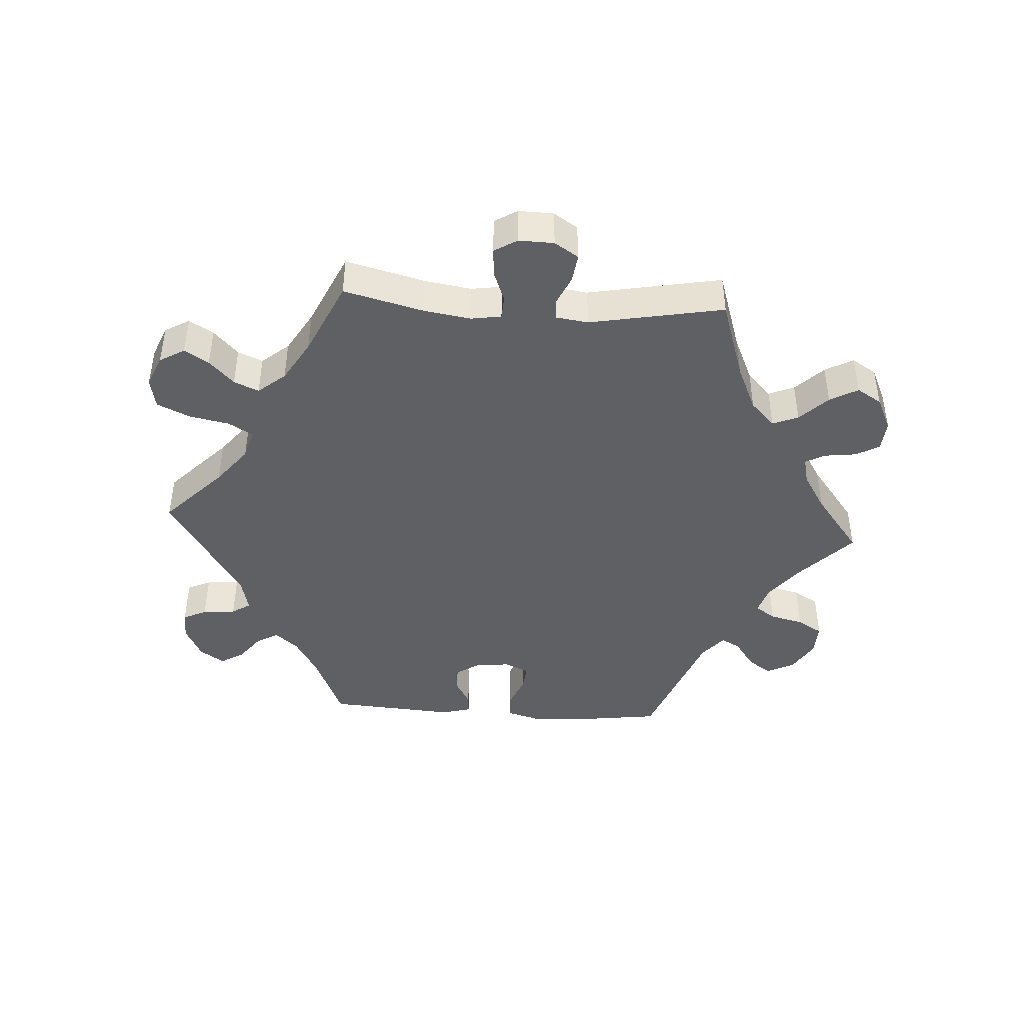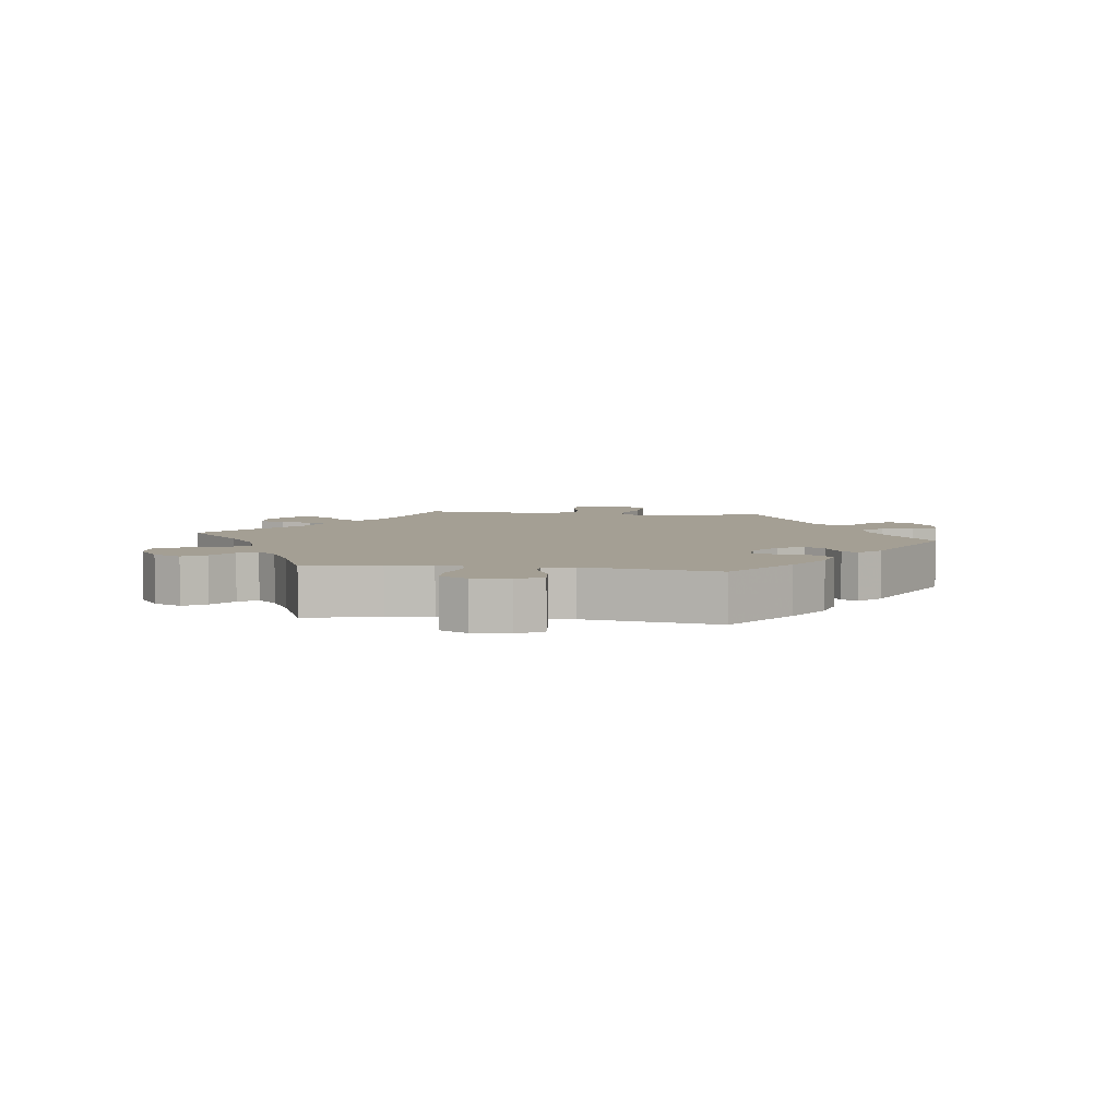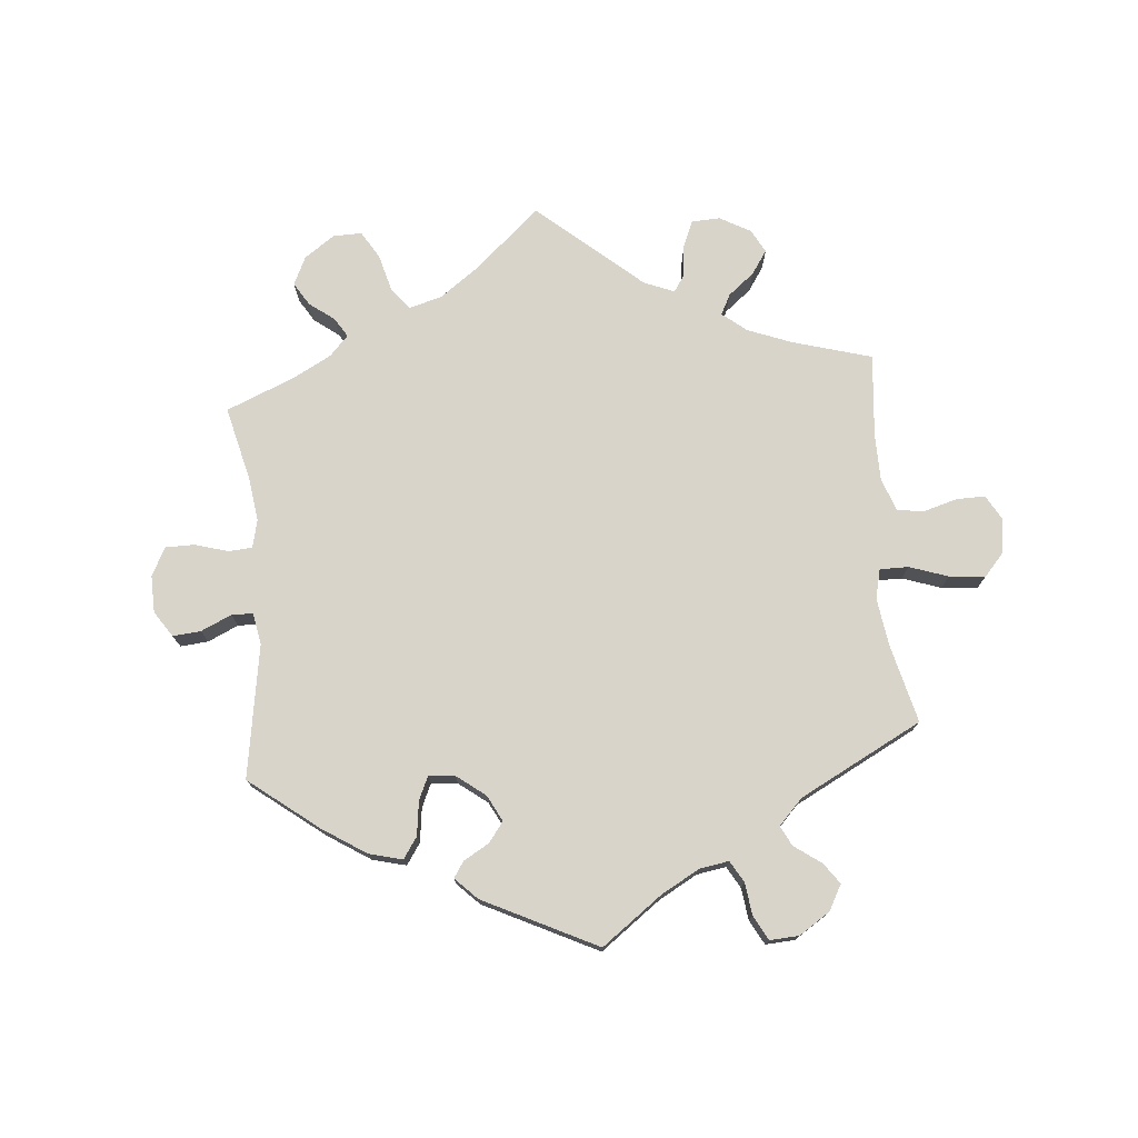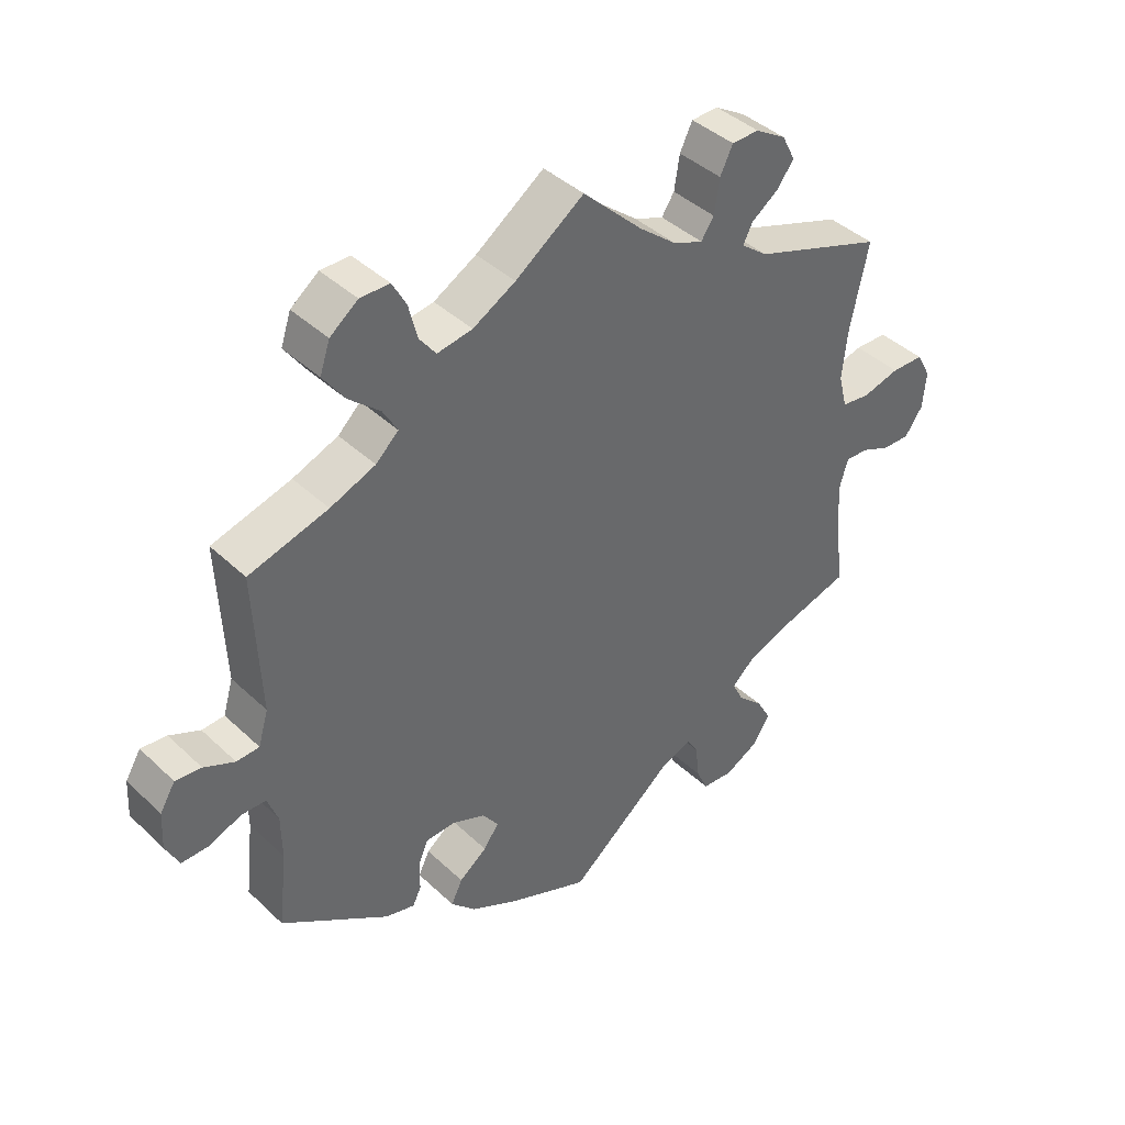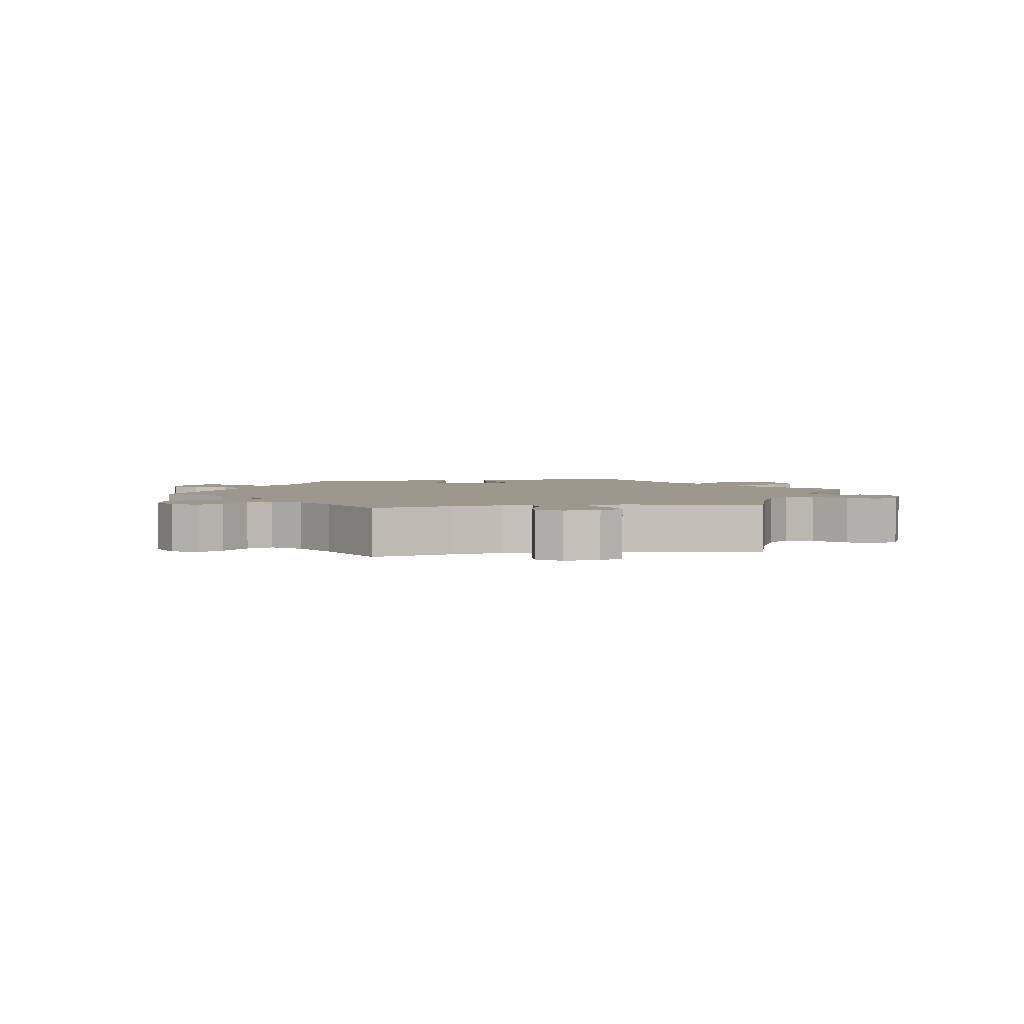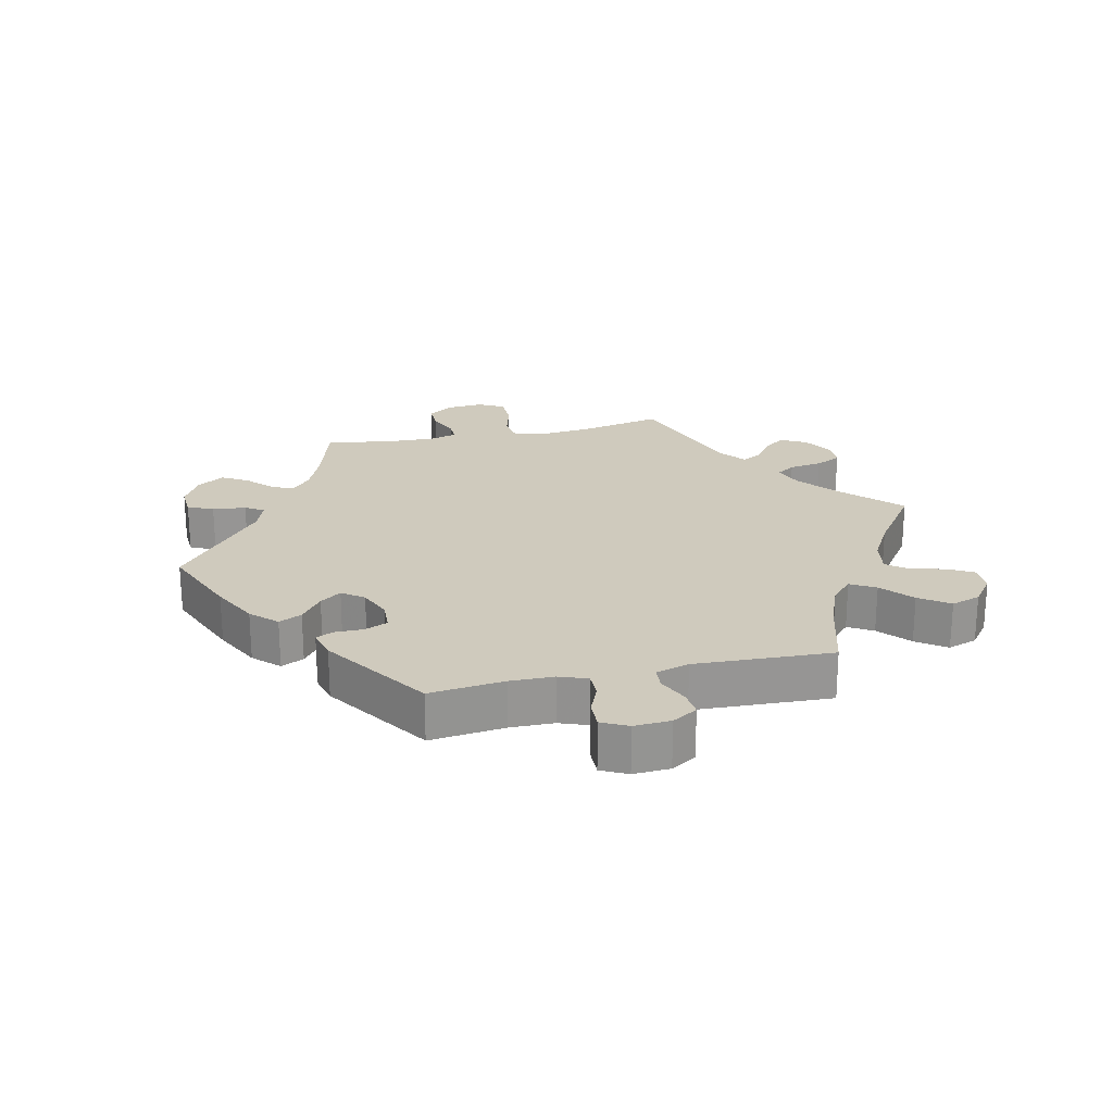
<metadata>
{"format":"obj","ext":"obj","renderer":"f3d","projection":"perspective","resolution":1024,"background":"white","views":[{"elev":-43.6,"azim":26.3,"up":"+Y"},{"elev":5.5,"azim":157.3,"up":"+Y"},{"elev":75.3,"azim":-125.0,"up":"+Y"},{"elev":40.9,"azim":-41.3,"up":"+Z"},{"elev":3.1,"azim":20.5,"up":"+Y"},{"elev":22.8,"azim":-102.6,"up":"+Y"}]}
</metadata>
<code>
v 0.39 0.07 -0.321
v 0.326 0.07 -0.347
v 0.294 0.07 -0.377
v 0.31 0.07 -0.41
v 0.348 0.07 -0.446
v 0.37 0.07 -0.485
v 0.344 0.07 -0.526
v 0.294 0.07 -0.553
v 0.247 0.07 -0.55
v 0.229 0.07 -0.511
v 0.224 0.07 -0.46
v 0.207 0.07 -0.432
v 0.161 0.07 -0.448
v 0.001 0.07 -0.578
v -0.123 0.07 -0.527
v -0.193 0.07 -0.491
v -0.23 0.07 -0.453
v -0.213 0.07 -0.418
v -0.171 0.07 -0.386
v -0.148 0.07 -0.354
v -0.172 0.07 -0.321
v -0.222 0.07 -0.3
v -0.267 0.07 -0.302
v -0.282 0.07 -0.337
v -0.282 0.07 -0.382
v -0.295 0.07 -0.408
v -0.34 0.07 -0.396
v -0.501 0.07 -0.288
v -0.488 0.07 -0.174
v -0.489 0.07 -0.107
v -0.505 0.07 -0.064
v -0.543 0.07 -0.064
v -0.589 0.07 -0.083
v -0.631 0.07 -0.084
v -0.651 0.07 -0.044
v -0.648 0.07 0.012
v -0.625 0.07 0.05
v -0.586 0.07 0.046
v -0.54 0.07 0.025
v -0.506 0.07 0.027
v -0.491 0.07 0.078
v -0.5 0.07 0.289
v -0.381 0.07 0.323
v -0.313 0.07 0.35
v -0.279 0.07 0.382
v -0.301 0.07 0.42
v -0.348 0.07 0.461
v -0.38 0.07 0.506
v -0.365 0.07 0.551
v -0.323 0.07 0.583
v -0.279 0.07 0.583
v -0.258 0.07 0.545
v -0.245 0.07 0.493
v -0.22 0.07 0.46
v -0.167 0.07 0.469
v -0.103 0.07 0.505
v 0 0.07 0.578
v 0.09 0.07 0.491
v 0.147 0.07 0.445
v 0.191 0.07 0.428
v 0.21 0.07 0.457
v 0.218 0.07 0.508
v 0.237 0.07 0.547
v 0.278 0.07 0.548
v 0.324 0.07 0.52
v 0.344 0.07 0.481
v 0.318 0.07 0.447
v 0.278 0.07 0.418
v 0.264 0.07 0.39
v 0.304 0.07 0.359
v 0.501 0.07 0.29
v 0.474 0.07 0.162
v 0.466 0.07 0.086
v 0.479 0.07 0.035
v 0.521 0.07 0.029
v 0.578 0.07 0.044
v 0.627 0.07 0.043
v 0.648 0.07 0.004
v 0.643 0.07 -0.052
v 0.616 0.07 -0.091
v 0.575 0.07 -0.09
v 0.53 0.07 -0.071
v 0.496 0.07 -0.07
v 0.484 0.07 -0.11
v 0.486 0.07 -0.176
v 0.501 0.07 -0.289
v 0.39 0 -0.321
v 0.326 0 -0.347
v 0.294 0 -0.377
v 0.31 0 -0.41
v 0.348 0 -0.446
v 0.37 0 -0.485
v 0.344 0 -0.526
v 0.294 0 -0.553
v 0.247 0 -0.55
v 0.229 0 -0.511
v 0.224 0 -0.46
v 0.207 0 -0.432
v 0.161 0 -0.448
v 0.001 0 -0.578
v -0.123 0 -0.527
v -0.193 0 -0.491
v -0.23 0 -0.453
v -0.213 0 -0.418
v -0.171 0 -0.386
v -0.148 0 -0.354
v -0.172 0 -0.321
v -0.222 0 -0.3
v -0.267 0 -0.302
v -0.282 0 -0.337
v -0.282 0 -0.382
v -0.295 0 -0.408
v -0.34 0 -0.396
v -0.501 0 -0.288
v -0.488 0 -0.174
v -0.489 0 -0.107
v -0.505 0 -0.064
v -0.543 0 -0.064
v -0.589 0 -0.083
v -0.631 0 -0.084
v -0.651 0 -0.044
v -0.648 0 0.012
v -0.625 0 0.05
v -0.586 0 0.046
v -0.54 0 0.025
v -0.506 0 0.027
v -0.491 0 0.078
v -0.5 0 0.289
v -0.381 0 0.323
v -0.313 0 0.35
v -0.279 0 0.382
v -0.301 0 0.42
v -0.348 0 0.461
v -0.38 0 0.506
v -0.365 0 0.551
v -0.323 0 0.583
v -0.279 0 0.583
v -0.258 0 0.545
v -0.245 0 0.493
v -0.22 0 0.46
v -0.167 0 0.469
v -0.103 0 0.505
v 0 0 0.578
v 0.09 0 0.491
v 0.147 0 0.445
v 0.191 0 0.428
v 0.21 0 0.457
v 0.218 0 0.508
v 0.237 0 0.547
v 0.278 0 0.548
v 0.324 0 0.52
v 0.344 0 0.481
v 0.318 0 0.447
v 0.278 0 0.418
v 0.264 0 0.39
v 0.304 0 0.359
v 0.501 0 0.29
v 0.474 0 0.162
v 0.466 0 0.086
v 0.479 0 0.035
v 0.521 0 0.029
v 0.578 0 0.044
v 0.627 0 0.043
v 0.648 0 0.004
v 0.643 0 -0.052
v 0.616 0 -0.091
v 0.575 0 -0.09
v 0.53 0 -0.071
v 0.496 0 -0.07
v 0.484 0 -0.11
v 0.486 0 -0.176
v 0.501 0 -0.289
f 85 86 1
f 84 85 1 2
f 83 84 2 3
f 79 80 81 82
f 79 82 83
f 78 79 83
f 75 76 77 78
f 74 75 78 83
f 73 74 83 3
f 70 71 72
f 69 70 72 73
f 65 66 67 68
f 65 68 69
f 64 65 69
f 61 62 63 64
f 60 61 64 69
f 59 60 69 73
f 56 57 58
f 55 56 58 59
f 54 55 59 73
f 50 51 52 53
f 50 53 54
f 49 50 54
f 46 47 48 49
f 45 46 49 54
f 41 42 43
f 40 41 43 44
f 36 37 38 39
f 36 39 40
f 35 36 40
f 32 33 34 35
f 31 32 35 40
f 30 31 40 44
f 26 27 28 29
f 24 25 26 29
f 23 24 29 30
f 22 23 30 44
f 16 17 18 19
f 16 19 20
f 13 14 15 16
f 12 13 16 20
f 8 9 10 11
f 8 11 12
f 7 8 12
f 4 5 6 7
f 3 4 7 12
f 45 54 73 3
f 21 22 44 45
f 20 21 45
f 3 12 20 45
f 87 172 171
f 88 87 171 170
f 89 88 170 169
f 168 167 166 165
f 169 168 165
f 169 165 164
f 164 163 162 161
f 169 164 161 160
f 89 169 160 159
f 158 157 156
f 159 158 156 155
f 154 153 152 151
f 155 154 151
f 155 151 150
f 150 149 148 147
f 155 150 147 146
f 159 155 146 145
f 144 143 142
f 145 144 142 141
f 159 145 141 140
f 139 138 137 136
f 140 139 136
f 140 136 135
f 135 134 133 132
f 140 135 132 131
f 129 128 127
f 130 129 127 126
f 125 124 123 122
f 126 125 122
f 126 122 121
f 121 120 119 118
f 126 121 118 117
f 130 126 117 116
f 115 114 113 112
f 115 112 111 110
f 116 115 110 109
f 130 116 109 108
f 105 104 103 102
f 106 105 102
f 102 101 100 99
f 106 102 99 98
f 97 96 95 94
f 98 97 94
f 98 94 93
f 93 92 91 90
f 98 93 90 89
f 89 159 140 131
f 131 130 108 107
f 131 107 106
f 131 106 98 89
f 1 87 88 2
f 2 88 89 3
f 3 89 90 4
f 4 90 91 5
f 5 91 92 6
f 6 92 93 7
f 7 93 94 8
f 8 94 95 9
f 9 95 96 10
f 10 96 97 11
f 11 97 98 12
f 12 98 99 13
f 13 99 100 14
f 14 100 101 15
f 15 101 102 16
f 16 102 103 17
f 17 103 104 18
f 18 104 105 19
f 19 105 106 20
f 20 106 107 21
f 21 107 108 22
f 22 108 109 23
f 23 109 110 24
f 24 110 111 25
f 25 111 112 26
f 26 112 113 27
f 27 113 114 28
f 28 114 115 29
f 29 115 116 30
f 30 116 117 31
f 31 117 118 32
f 32 118 119 33
f 33 119 120 34
f 34 120 121 35
f 35 121 122 36
f 36 122 123 37
f 37 123 124 38
f 38 124 125 39
f 39 125 126 40
f 40 126 127 41
f 41 127 128 42
f 42 128 129 43
f 43 129 130 44
f 44 130 131 45
f 45 131 132 46
f 46 132 133 47
f 47 133 134 48
f 48 134 135 49
f 49 135 136 50
f 50 136 137 51
f 51 137 138 52
f 52 138 139 53
f 53 139 140 54
f 54 140 141 55
f 55 141 142 56
f 56 142 143 57
f 57 143 144 58
f 58 144 145 59
f 59 145 146 60
f 60 146 147 61
f 61 147 148 62
f 62 148 149 63
f 63 149 150 64
f 64 150 151 65
f 65 151 152 66
f 66 152 153 67
f 67 153 154 68
f 68 154 155 69
f 69 155 156 70
f 70 156 157 71
f 71 157 158 72
f 72 158 159 73
f 73 159 160 74
f 74 160 161 75
f 75 161 162 76
f 76 162 163 77
f 77 163 164 78
f 78 164 165 79
f 79 165 166 80
f 80 166 167 81
f 81 167 168 82
f 82 168 169 83
f 83 169 170 84
f 84 170 171 85
f 85 171 172 86
f 86 172 87 1

</code>
